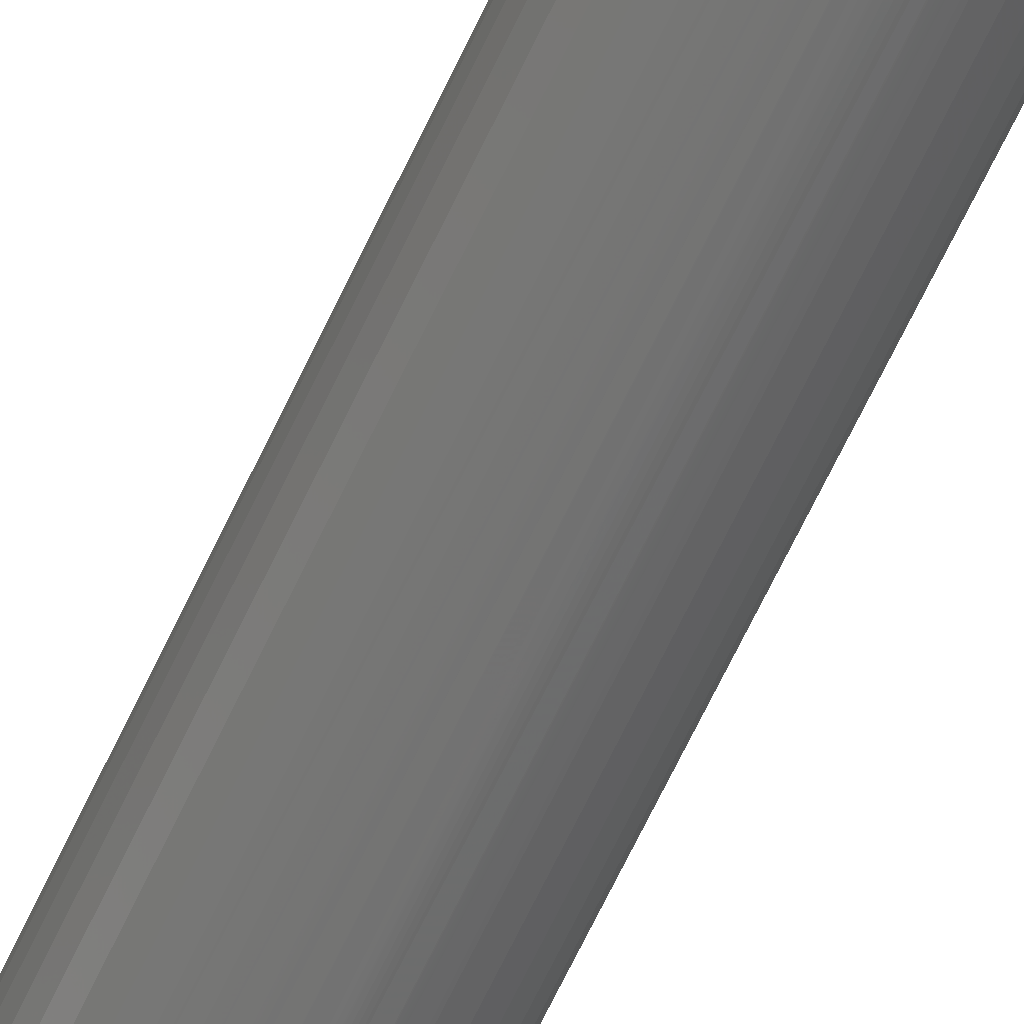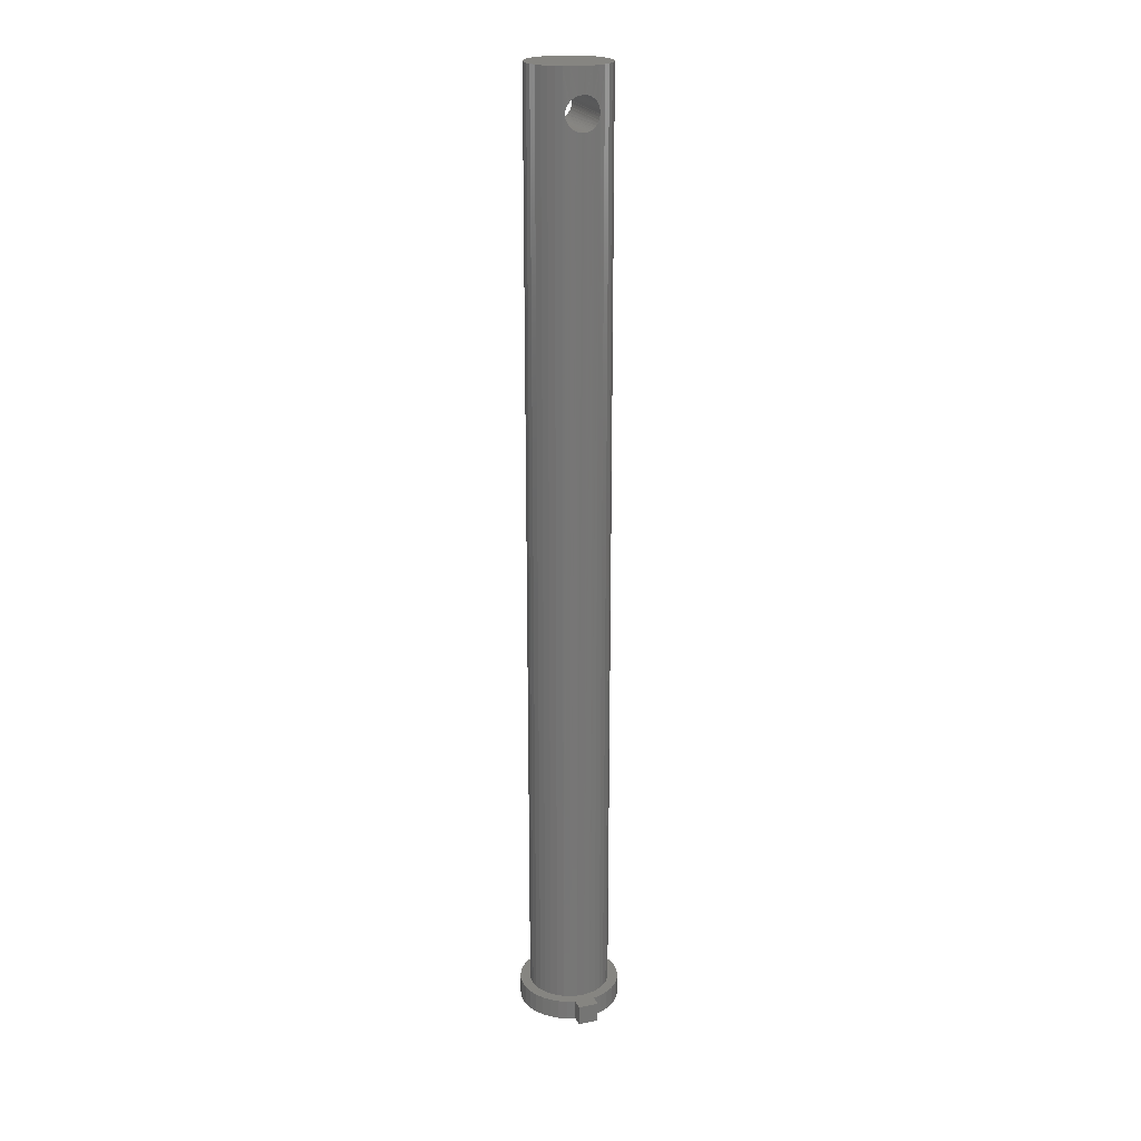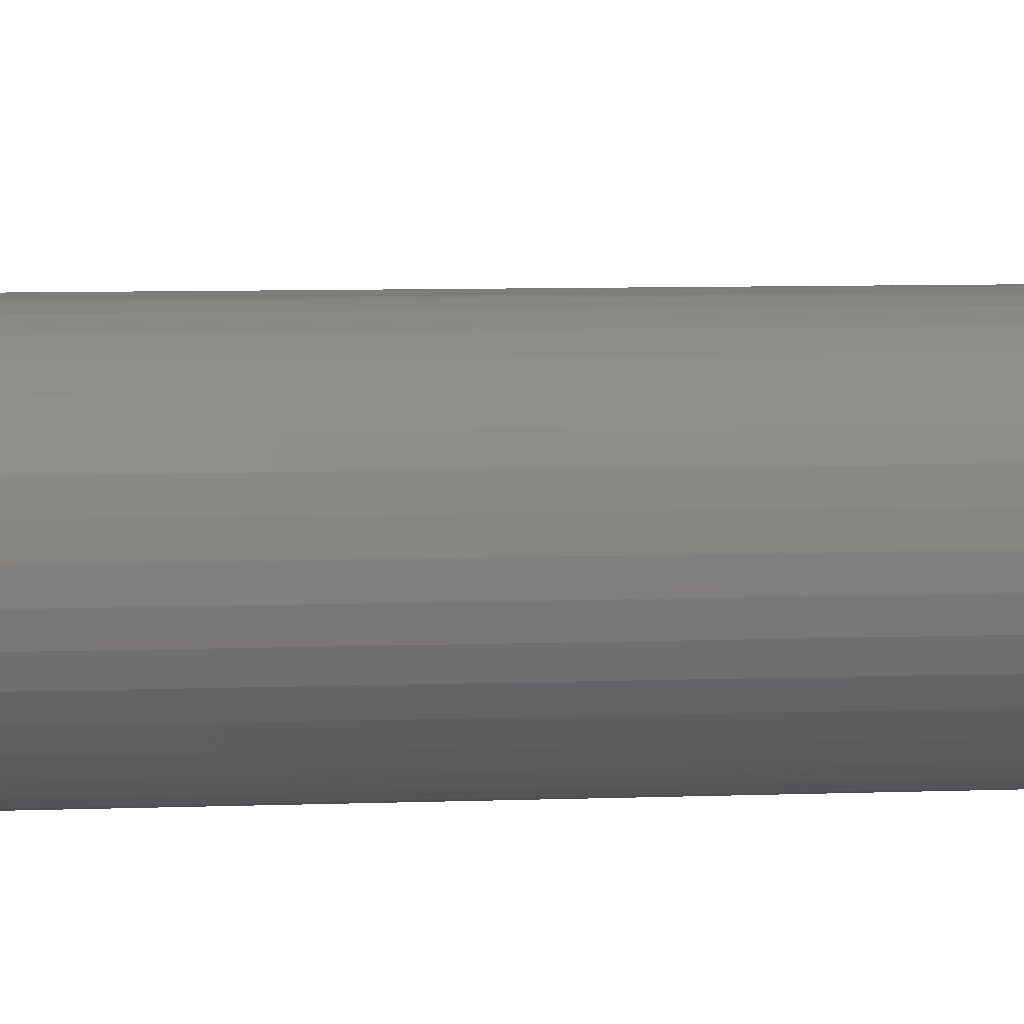
<metadata>
{"format":"stl","ext":"stl","renderer":"f3d","projection":"perspective","resolution":1024,"background":"white","views":[{"elev":-64.2,"azim":-24.8,"up":"+Y"},{"elev":21.3,"azim":160.9,"up":"+Z"},{"elev":2.6,"azim":-106.7,"up":"+Y"}]}
</metadata>
<code>
# stl→obj: 381 verts, 680 faces
v 2.5 12.25 5
v -3.729 9.279 5
v -2.107 9.776 5
v -6.607 7.507 5
v -5.243 8.515 5
v -2.5 12.25 5
v 2.5 15 5
v -2.5 15 5
v -0.4244 9.991 5
v 1.27 9.919 5
v 4.57 11.63 5
v 2.928 9.562 5
v 6.504 10.67 5
v 4.502 8.929 5
v 8.244 9.396 5
v 5.946 8.04 5
v 7.22 6.919 5
v 9.738 7.837 5
v 8.285 5.6 5
v 10.94 6.044 5
v 9.112 4.119 5
v 11.82 4.071 5
v 9.677 2.52 5
v 12.34 1.976 5
v 9.964 0.8481 5
v 12.5 -0.1775 5
v -7.78 6.282 5
v -4.57 11.63 5
v -6.504 10.67 5
v -8.244 9.396 5
v -9.738 7.837 5
v -8.73 4.877 5
v -10.94 6.044 5
v -9.429 3.331 5
v -11.82 4.071 5
v -9.856 1.69 5
v -12.34 1.976 5
v -10 0 5
v -12.5 -0.1775 5
v -9.856 -1.69 5
v -12.28 -2.326 5
v -9.429 -3.331 5
v -11.7 -4.405 5
v -8.73 -4.877 5
v -10.77 -6.352 5
v -7.78 -6.282 5
v -9.512 -8.11 5
v -6.607 -7.507 5
v -7.974 -9.626 5
v -5.243 -8.515 5
v -6.199 -10.85 5
v -3.729 -9.279 5
v -4.238 -11.76 5
v -2.107 -9.776 5
v -2.151 -12.31 5
v -0.4244 -9.991 5
v 2.296e-15 -12.5 5
v 1.27 -9.919 5
v 2.151 -12.31 5
v 2.928 -9.562 5
v 4.238 -11.76 5
v 4.502 -8.929 5
v 6.199 -10.85 5
v 5.946 -8.04 5
v 7.974 -9.626 5
v 7.22 -6.919 5
v 9.512 -8.11 5
v 8.285 -5.6 5
v 10.77 -6.352 5
v 9.112 -4.119 5
v 11.7 -4.405 5
v 9.677 -2.52 5
v 12.28 -2.326 5
v 9.964 -0.8481 5
v 10 3.674e-15 5
v -2.5 12.25 -8.674e-16
v -4.57 11.63 -8.674e-16
v -6.504 10.67 -8.674e-16
v -8.244 9.396 -8.674e-16
v -9.738 7.837 -8.674e-16
v -10.94 6.044 -8.674e-16
v -11.82 4.071 -8.674e-16
v -12.34 1.976 -8.674e-16
v -12.5 -0.1775 -8.674e-16
v -12.28 -2.326 -8.674e-16
v -11.7 -4.405 -8.674e-16
v -10.77 -6.352 -8.674e-16
v -9.512 -8.11 -8.674e-16
v -7.974 -9.626 -8.674e-16
v -6.199 -10.85 -8.674e-16
v -4.238 -11.76 -8.674e-16
v -2.151 -12.31 -8.674e-16
v 2.296e-15 -12.5 -8.674e-16
v 2.151 -12.31 -8.674e-16
v 4.238 -11.76 -8.674e-16
v 6.199 -10.85 -8.674e-16
v 7.974 -9.626 -8.674e-16
v 9.512 -8.11 -8.674e-16
v 10.77 -6.352 -8.674e-16
v 11.7 -4.405 -8.674e-16
v 12.28 -2.326 -8.674e-16
v 12.5 -0.1775 -8.674e-16
v 12.34 1.976 -8.674e-16
v 11.82 4.071 -8.674e-16
v 10.94 6.044 -8.674e-16
v 9.738 7.837 -8.674e-16
v 8.244 9.396 -8.674e-16
v 6.504 10.67 -8.674e-16
v 4.57 11.63 -8.674e-16
v 2.5 12.25 -8.674e-16
v -6.504 10.67 0
v -4.57 11.63 0
v -12.34 1.976 0
v -2.5 15 0
v 2.5 15 0
v -2.5 12.25 0
v 2.5 12.25 0
v -11.82 4.071 0
v -10.94 6.044 0
v -9.738 7.837 0
v 10.94 6.044 0
v -12.28 -2.326 0
v 9.738 7.837 0
v 8.244 9.396 0
v 11.82 4.071 0
v 12.34 1.976 0
v -11.7 -4.405 0
v -10.77 -6.352 0
v -8.244 9.396 0
v -12.5 -0.1775 0
v 4.57 11.63 0
v 6.504 10.67 0
v 12.5 -0.1775 0
v -7.974 -9.626 0
v -9.512 -8.11 0
v 12.28 -2.326 0
v 11.7 -4.405 0
v 10.77 -6.352 0
v 6.199 -10.85 0
v -2.151 -12.31 0
v 7.974 -9.626 0
v -4.238 -11.76 0
v 9.512 -8.11 0
v -6.199 -10.85 0
v 4.238 -11.76 0
v 2.151 -12.31 0
v 2.296e-15 -12.5 0
v 1.27 9.919 235
v 0.9267 9.957 228.9
v 0.6743 9.973 228.9
v 0.3477 9.994 229
v 0.1707 9.999 229
v -0.4244 9.991 235
v 2.928 9.562 235
v 2.663 9.639 228
v 2.506 9.678 228.1
v 2.159 9.764 228.4
v 1.945 9.805 228.5
v 1.615 9.869 228.7
v 1.5 9.887 228.7
v 1.33 9.908 228.8
v 1.27 9.915 228.8
v 2.928 9.56 222.3
v 3.215 9.469 222.6
v 3.222 9.467 222.6
v 3.553 9.348 223.2
v 3.572 9.34 223.2
v 3.591 9.333 223.2
v 3.815 9.244 223.8
v 3.823 9.241 223.8
v 3.95 9.187 224.4
v 3.967 9.18 224.5
v 3.976 9.176 224.6
v 3.934 9.194 225.7
v 4.502 8.929 235
v 3.995 9.167 225.2
v 3.997 9.166 225.1
v 3.91 9.204 225.8
v 3.734 9.277 226.4
v 3.708 9.287 226.5
v 3.471 9.378 227
v 3.399 9.403 227.1
v 3.105 9.506 227.5
v 2.996 9.539 227.6
v 2.927 9.559 227.7
v 1.27 9.917 221.2
v 1.645 9.861 221.4
v 2.237 9.745 221.7
v 2.317 9.728 221.7
v 1.767 9.843 221.4
v 2.766 9.609 222.1
v 2.801 9.6 222.1
v 0.58 9.983 221
v 1.006 9.946 221.1
v 1.175 9.931 221.2
v -0.1384 9.999 221
v 0.339 9.992 221
v 0.4448 9.99 221
v -1.643 9.861 221.4
v -1.471 9.891 221.3
v -1.006 9.947 221.1
v -0.901 9.959 221.1
v -0.7289 9.973 221.1
v -0.4242 9.987 221
v -0.3381 9.99 221
v -3.728 9.279 223.6
v -3.697 9.291 223.5
v -3.56 9.343 223.2
v -3.408 9.401 222.9
v -3.207 9.47 222.6
v -3.048 9.524 222.4
v -2.759 9.609 222.1
v -2.593 9.658 222
v -2.232 9.744 221.7
v -2.106 9.773 221.6
v -2.022 9.793 221.5
v -3.977 9.175 225.4
v -5.243 8.515 235
v -3.902 9.207 225.8
v -3.872 9.22 226
v -3.986 9.171 225.2
v -3.997 9.166 224.8
v -3.987 9.171 224.7
v -3.958 9.183 224.5
v -3.893 9.211 224.1
v -3.813 9.244 223.8
v -2.507 9.678 228.1
v -2.877 9.577 227.8
v -3.729 9.279 235
v -2.994 9.539 227.6
v -3.3 9.44 227.3
v -3.397 9.404 227.1
v -3.61 9.326 226.7
v -3.701 9.289 226.5
v -3.728 9.278 226.4
v -3.828 9.238 226.2
v -0.6749 9.975 228.9
v -1.176 9.931 228.8
v -2.107 9.776 235
v -6.123e-16 10 229
v -0.4243 9.987 229
v -0.5976 9.982 229
v -1.267 9.919 228.8
v -1.331 9.909 228.8
v -1.846 9.828 228.5
v -1.947 9.806 228.5
v -2.106 9.772 228.4
v -2.391 9.71 228.2
v 1.176 -9.931 228.8
v 1.267 -9.919 228.8
v 1.27 -9.919 235
v 0.6749 -9.975 228.9
v -0.3477 -9.994 229
v -0.1707 -9.999 229
v -0.4244 -9.991 235
v 1.837e-15 -10 229
v 0.5976 -9.982 229
v -1.945 -9.805 228.5
v -1.615 -9.869 228.7
v -2.107 -9.776 235
v -1.5 -9.887 228.7
v -1.33 -9.908 228.8
v -0.9267 -9.957 228.9
v -0.6743 -9.973 228.9
v -0.4243 -9.989 229
v -3.708 -9.287 226.5
v -3.471 -9.378 227
v -3.729 -9.279 235
v -3.399 -9.403 227.1
v -3.105 -9.506 227.5
v -2.996 -9.539 227.6
v -2.663 -9.639 228
v -2.506 -9.678 228.1
v -2.159 -9.764 228.4
v -2.107 -9.774 228.4
v -3.728 -9.278 223.6
v -3.815 -9.244 223.8
v -3.823 -9.241 223.8
v -3.95 -9.187 224.4
v -3.967 -9.18 224.5
v -3.976 -9.176 224.6
v -3.997 -9.166 225.1
v -3.995 -9.167 225.2
v -5.243 -8.515 235
v -3.934 -9.194 225.7
v -3.91 -9.204 225.8
v -3.734 -9.277 226.4
v -3.729 -9.279 226.4
v -2.106 -9.772 221.6
v -2.237 -9.745 221.7
v -2.317 -9.728 221.7
v -2.766 -9.609 222.1
v -2.801 -9.6 222.1
v -3.215 -9.469 222.6
v -3.222 -9.467 222.6
v -3.553 -9.348 223.2
v -3.572 -9.34 223.2
v -3.591 -9.333 223.2
v -1.175 -9.931 221.2
v -1.006 -9.946 221.1
v -0.58 -9.983 221
v -1.645 -9.861 221.4
v -1.767 -9.843 221.4
v 1.27 -9.915 221.2
v 1.006 -9.947 221.1
v 0.901 -9.959 221.1
v 0.7289 -9.973 221.1
v 0.3381 -9.99 221
v 0.1384 -9.999 221
v -0.339 -9.992 221
v -0.4244 -9.99 221
v -0.4448 -9.99 221
v 2.928 -9.56 222.3
v 2.759 -9.609 222.1
v 2.593 -9.658 222
v 2.232 -9.744 221.7
v 2.022 -9.793 221.5
v 1.643 -9.861 221.4
v 1.471 -9.891 221.3
v 2.928 -9.562 235
v 2.928 -9.561 227.7
v 4.502 -8.929 235
v 2.994 -9.539 227.6
v 3.3 -9.44 227.3
v 3.397 -9.404 227.1
v 3.61 -9.326 226.7
v 3.701 -9.289 226.5
v 3.828 -9.238 226.2
v 3.872 -9.22 226
v 3.902 -9.207 225.8
v 3.977 -9.175 225.4
v 3.986 -9.171 225.2
v 3.997 -9.166 224.8
v 3.987 -9.171 224.7
v 3.958 -9.183 224.5
v 3.893 -9.211 224.1
v 3.813 -9.244 223.8
v 3.697 -9.291 223.5
v 3.56 -9.343 223.2
v 3.408 -9.401 222.9
v 3.207 -9.47 222.6
v 3.048 -9.524 222.4
v 1.947 -9.806 228.5
v 2.391 -9.71 228.2
v 1.27 -9.919 228.8
v 1.331 -9.909 228.8
v 1.846 -9.828 228.5
v 2.507 -9.678 228.1
v 2.877 -9.577 227.8
v 5.946 -8.04 235
v 7.22 -6.919 235
v 8.285 -5.6 235
v 9.112 -4.119 235
v 9.677 -2.52 235
v 9.964 -0.8481 235
v 10 3.674e-15 235
v 10 1.225e-15 5
v 9.964 0.8481 235
v 9.677 2.52 235
v 9.112 4.119 235
v 8.285 5.6 235
v 7.22 6.919 235
v 5.946 8.04 235
v -6.607 7.507 235
v -7.78 6.282 235
v -8.73 4.877 235
v -9.429 3.331 235
v -9.856 1.69 235
v -10 0 235
v -9.856 -1.69 235
v -9.429 -3.331 235
v -8.73 -4.877 235
v -7.78 -6.282 235
v -6.607 -7.507 235
v 10 1.225e-15 235
v 0 -10 229
v 0 10 229
v -2.5 15 -8.674e-16
v -2.5 15 -1.084e-15
v 2.5 15 -1.084e-15
v 2.5 15 -8.674e-16
f 1 2 3
f 4 5 6
f 7 8 1
f 1 8 6
f 1 6 2
f 2 6 5
f 3 9 1
f 1 9 10
f 1 10 11
f 11 10 12
f 11 12 13
f 13 12 14
f 13 14 15
f 14 16 15
f 15 16 17
f 15 17 18
f 18 17 19
f 18 19 20
f 20 19 21
f 20 21 22
f 22 21 23
f 22 23 24
f 24 23 25
f 24 25 26
f 4 6 27
f 27 6 28
f 27 28 29
f 29 30 27
f 27 30 31
f 27 31 32
f 32 31 33
f 32 33 34
f 34 33 35
f 34 35 36
f 36 35 37
f 36 37 38
f 38 37 39
f 38 39 40
f 40 39 41
f 40 41 42
f 42 41 43
f 42 43 44
f 44 43 45
f 44 45 46
f 46 45 47
f 46 47 48
f 48 47 49
f 48 49 50
f 50 49 51
f 50 51 52
f 52 51 53
f 52 53 54
f 54 53 55
f 54 55 56
f 56 55 57
f 56 57 58
f 58 57 59
f 58 59 60
f 60 59 61
f 60 61 62
f 62 61 63
f 62 63 64
f 64 63 65
f 64 65 66
f 66 65 67
f 66 67 68
f 68 67 69
f 68 69 70
f 70 69 71
f 70 71 72
f 72 71 73
f 72 73 74
f 74 73 26
f 74 26 75
f 75 26 25
f 6 76 77
f 6 77 28
f 28 77 78
f 28 78 29
f 29 78 79
f 29 79 30
f 30 79 80
f 30 80 31
f 31 80 81
f 31 81 33
f 33 81 82
f 33 82 35
f 35 82 83
f 35 83 37
f 37 83 84
f 37 84 39
f 39 84 85
f 39 85 41
f 41 85 86
f 41 86 43
f 43 86 87
f 43 87 45
f 45 87 88
f 45 88 47
f 47 88 89
f 47 89 49
f 49 89 90
f 49 90 51
f 51 90 91
f 51 91 53
f 53 91 92
f 53 92 55
f 55 92 93
f 55 93 57
f 57 93 94
f 57 94 59
f 59 94 95
f 59 95 61
f 61 95 96
f 61 96 63
f 63 96 97
f 63 97 65
f 65 97 98
f 65 98 67
f 67 98 99
f 67 99 69
f 69 99 100
f 69 100 71
f 71 100 101
f 71 101 73
f 73 101 102
f 73 102 26
f 26 102 103
f 26 103 24
f 24 103 104
f 24 104 22
f 22 104 105
f 22 105 20
f 20 105 106
f 20 106 18
f 18 106 107
f 18 107 15
f 15 107 108
f 15 108 13
f 13 108 109
f 13 109 11
f 11 109 110
f 11 110 1
f 111 112 113
f 114 115 116
f 116 115 117
f 118 119 120
f 121 122 123
f 123 122 124
f 121 125 122
f 122 125 126
f 122 126 127
f 127 126 128
f 118 120 113
f 113 120 129
f 113 129 111
f 112 116 113
f 113 116 117
f 113 117 130
f 130 117 131
f 130 131 122
f 122 131 132
f 122 132 124
f 133 134 126
f 126 134 135
f 126 135 128
f 133 136 134
f 134 136 137
f 134 137 138
f 139 140 141
f 141 140 142
f 138 143 134
f 134 143 141
f 134 141 144
f 144 141 142
f 139 145 140
f 140 145 146
f 140 146 147
f 148 149 150
f 150 151 148
f 148 151 152
f 148 152 153
f 154 155 156
f 156 157 154
f 154 157 158
f 154 158 159
f 159 160 154
f 154 160 161
f 154 161 148
f 148 161 162
f 148 162 149
f 12 163 14
f 14 163 164
f 164 165 14
f 14 165 166
f 14 166 167
f 167 168 14
f 14 168 169
f 14 169 170
f 170 171 14
f 14 171 172
f 14 172 173
f 174 175 176
f 176 175 177
f 174 178 175
f 175 178 178
f 175 178 179
f 179 180 175
f 175 180 181
f 175 181 182
f 182 183 175
f 175 183 184
f 175 184 154
f 154 184 185
f 154 185 155
f 10 186 187
f 188 189 12
f 10 187 12
f 12 187 190
f 12 190 188
f 189 191 12
f 12 191 192
f 12 192 163
f 193 194 10
f 10 194 195
f 10 195 186
f 196 197 10
f 10 197 198
f 10 198 193
f 199 200 9
f 9 200 201
f 9 201 202
f 202 203 9
f 9 203 204
f 9 204 10
f 10 204 205
f 10 205 196
f 2 206 3
f 3 206 207
f 207 208 3
f 3 208 209
f 3 209 210
f 210 211 3
f 3 211 212
f 3 212 213
f 213 214 3
f 3 214 215
f 3 215 9
f 9 215 216
f 9 216 199
f 217 218 219
f 219 218 220
f 217 221 218
f 218 221 222
f 218 222 223
f 223 224 5
f 5 224 225
f 5 225 2
f 2 225 226
f 2 226 206
f 227 228 229
f 229 228 230
f 230 231 229
f 229 231 232
f 229 232 233
f 233 234 229
f 229 234 235
f 229 235 218
f 218 235 236
f 218 236 220
f 237 238 239
f 152 240 153
f 153 240 241
f 153 241 239
f 239 241 242
f 239 242 237
f 238 243 239
f 239 243 244
f 239 244 245
f 245 246 239
f 239 246 247
f 239 247 229
f 229 247 248
f 229 248 227
f 249 250 251
f 249 251 252
f 253 254 255
f 255 254 256
f 255 256 251
f 251 256 257
f 251 257 252
f 258 259 260
f 260 259 261
f 260 261 262
f 262 263 260
f 260 263 264
f 260 264 255
f 255 264 265
f 255 265 253
f 266 267 268
f 268 267 269
f 269 270 268
f 268 270 271
f 268 271 272
f 272 273 268
f 268 273 274
f 268 274 260
f 260 274 275
f 260 275 258
f 52 276 50
f 50 276 277
f 50 277 278
f 278 279 50
f 50 279 280
f 50 280 281
f 282 283 284
f 284 283 285
f 284 285 286
f 286 286 284
f 284 286 287
f 284 287 268
f 268 287 288
f 268 288 266
f 54 289 52
f 52 289 290
f 290 291 52
f 52 291 292
f 52 292 293
f 293 294 52
f 52 294 295
f 52 295 296
f 296 297 52
f 52 297 298
f 52 298 276
f 299 54 300
f 300 54 301
f 299 302 54
f 54 302 303
f 54 303 289
f 58 304 305
f 305 306 58
f 58 306 307
f 58 307 308
f 308 309 58
f 58 309 310
f 58 310 56
f 56 310 311
f 56 311 54
f 54 311 312
f 54 312 301
f 60 313 58
f 58 313 314
f 314 315 58
f 58 315 316
f 58 316 317
f 317 318 58
f 58 318 319
f 58 319 304
f 320 321 322
f 322 321 323
f 322 323 324
f 324 325 322
f 322 325 326
f 322 326 327
f 327 328 322
f 322 328 329
f 322 329 330
f 330 331 322
f 322 331 332
f 322 332 333
f 334 335 60
f 60 335 336
f 60 336 337
f 337 338 60
f 60 338 339
f 60 339 340
f 340 341 60
f 60 341 342
f 60 342 313
f 343 344 320
f 250 345 251
f 251 345 346
f 251 346 320
f 320 346 347
f 320 347 343
f 344 348 320
f 320 348 349
f 320 349 321
f 334 60 333
f 333 60 62
f 333 62 322
f 322 62 64
f 322 64 350
f 350 64 66
f 350 66 351
f 351 66 68
f 351 68 352
f 352 68 70
f 352 70 353
f 353 70 72
f 353 72 354
f 354 72 74
f 354 74 355
f 355 74 356
f 356 74 357
f 356 357 358
f 357 25 358
f 358 25 23
f 358 23 359
f 359 23 21
f 359 21 360
f 360 21 19
f 360 19 361
f 361 19 17
f 361 17 362
f 362 17 16
f 362 16 363
f 363 16 14
f 363 14 175
f 175 14 173
f 175 173 177
f 223 5 218
f 218 5 4
f 218 4 364
f 364 4 27
f 364 27 365
f 365 27 32
f 365 32 366
f 366 32 34
f 366 34 367
f 367 34 36
f 367 36 368
f 368 36 38
f 368 38 369
f 369 38 40
f 369 40 370
f 370 40 42
f 370 42 371
f 371 42 44
f 371 44 372
f 372 44 46
f 372 46 373
f 373 46 48
f 373 48 374
f 374 48 50
f 374 50 284
f 284 50 281
f 284 281 282
f 369 358 359
f 239 229 369
f 353 354 370
f 370 354 355
f 370 355 369
f 369 355 375
f 369 375 358
f 372 373 352
f 359 360 369
f 369 360 361
f 369 361 362
f 362 363 369
f 369 363 175
f 369 175 154
f 154 148 369
f 369 148 153
f 369 153 239
f 353 370 352
f 352 370 371
f 352 371 372
f 218 364 229
f 229 364 365
f 229 365 366
f 366 367 229
f 229 367 368
f 229 368 369
f 268 320 284
f 284 320 322
f 284 322 350
f 373 374 352
f 352 374 284
f 352 284 351
f 351 284 350
f 268 260 320
f 320 260 255
f 320 255 251
f 198 197 306
f 192 191 342
f 249 252 150
f 150 252 257
f 150 257 151
f 151 257 376
f 151 376 152
f 161 346 162
f 162 346 345
f 162 345 149
f 149 345 150
f 150 345 250
f 150 250 249
f 161 160 346
f 346 160 159
f 346 159 347
f 347 159 158
f 321 349 156
f 156 349 348
f 156 348 157
f 157 348 344
f 157 344 158
f 158 344 343
f 158 343 347
f 179 330 180
f 180 330 329
f 156 155 321
f 321 155 185
f 321 185 323
f 323 185 184
f 323 184 324
f 324 184 183
f 324 183 325
f 325 183 182
f 325 182 326
f 326 182 181
f 326 181 327
f 327 181 180
f 327 180 328
f 328 180 329
f 179 178 330
f 330 178 178
f 330 178 331
f 331 178 174
f 331 174 332
f 332 174 176
f 332 176 333
f 333 176 177
f 333 177 334
f 334 177 335
f 170 337 336
f 177 173 335
f 335 173 172
f 335 172 336
f 336 172 171
f 336 171 170
f 337 170 338
f 338 170 169
f 338 169 339
f 165 164 340
f 340 164 341
f 169 168 339
f 339 168 167
f 339 167 340
f 340 167 166
f 340 166 165
f 341 164 342
f 342 164 163
f 342 163 192
f 187 317 190
f 190 317 316
f 190 316 188
f 188 316 315
f 188 315 189
f 189 315 314
f 189 314 191
f 191 314 313
f 191 313 342
f 305 304 186
f 186 304 319
f 186 319 187
f 187 319 318
f 187 318 317
f 306 197 307
f 186 195 305
f 305 195 194
f 305 194 306
f 306 194 193
f 306 193 198
f 205 310 196
f 196 310 309
f 196 309 197
f 197 309 308
f 197 308 307
f 301 312 205
f 205 312 311
f 205 311 310
f 203 202 300
f 301 205 300
f 300 205 204
f 300 204 203
f 202 201 300
f 300 201 200
f 300 200 299
f 299 200 199
f 299 199 302
f 290 289 215
f 199 216 302
f 302 216 215
f 302 215 303
f 303 215 289
f 215 214 290
f 290 214 213
f 290 213 291
f 291 213 212
f 291 212 292
f 292 212 211
f 292 211 293
f 293 211 210
f 293 210 294
f 294 210 209
f 294 209 295
f 208 297 209
f 209 297 296
f 209 296 295
f 277 276 208
f 208 276 298
f 208 298 297
f 208 207 277
f 277 207 206
f 277 206 278
f 278 206 226
f 278 226 225
f 282 281 224
f 224 281 280
f 224 280 225
f 225 280 279
f 225 279 278
f 288 287 219
f 288 219 266
f 266 219 220
f 266 220 236
f 224 223 282
f 282 223 222
f 282 222 283
f 283 222 221
f 283 221 285
f 285 221 217
f 285 217 286
f 286 217 219
f 286 219 286
f 286 219 287
f 236 235 266
f 266 235 234
f 266 234 267
f 267 234 233
f 267 233 269
f 269 233 232
f 269 232 270
f 270 232 231
f 270 231 271
f 271 231 230
f 271 230 272
f 272 230 228
f 272 228 273
f 273 228 227
f 273 227 274
f 274 227 248
f 274 248 275
f 248 247 275
f 275 247 246
f 275 246 258
f 258 246 245
f 258 245 259
f 259 245 244
f 259 244 261
f 238 264 243
f 243 264 263
f 243 263 244
f 244 263 262
f 244 262 261
f 253 265 377
f 152 376 377
f 377 376 254
f 377 254 253
f 238 237 264
f 264 237 242
f 264 242 265
f 265 242 241
f 265 241 377
f 6 8 76
f 76 8 378
f 379 8 380
f 380 8 7
f 117 381 1
f 1 381 7

</code>
